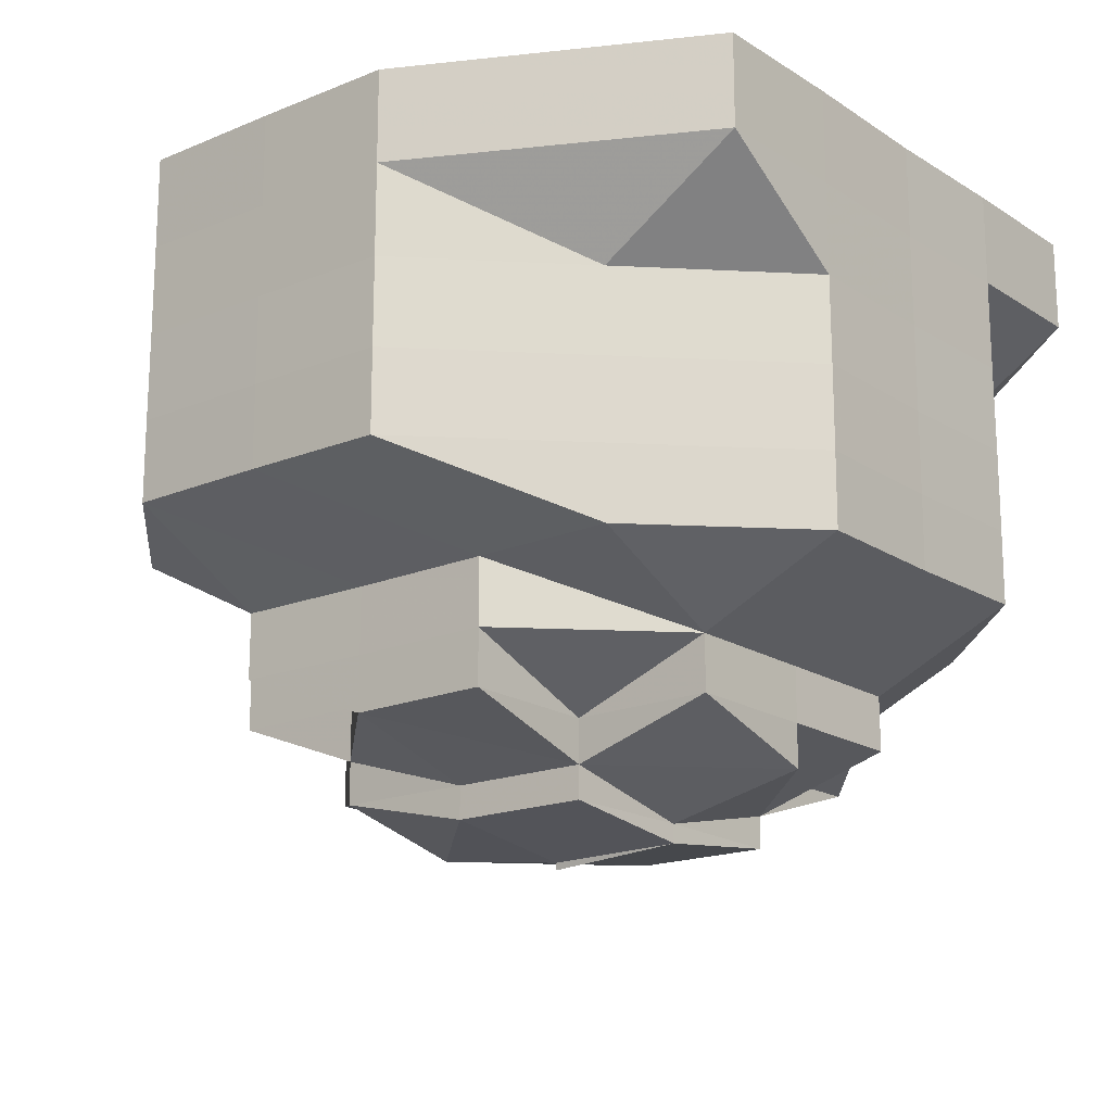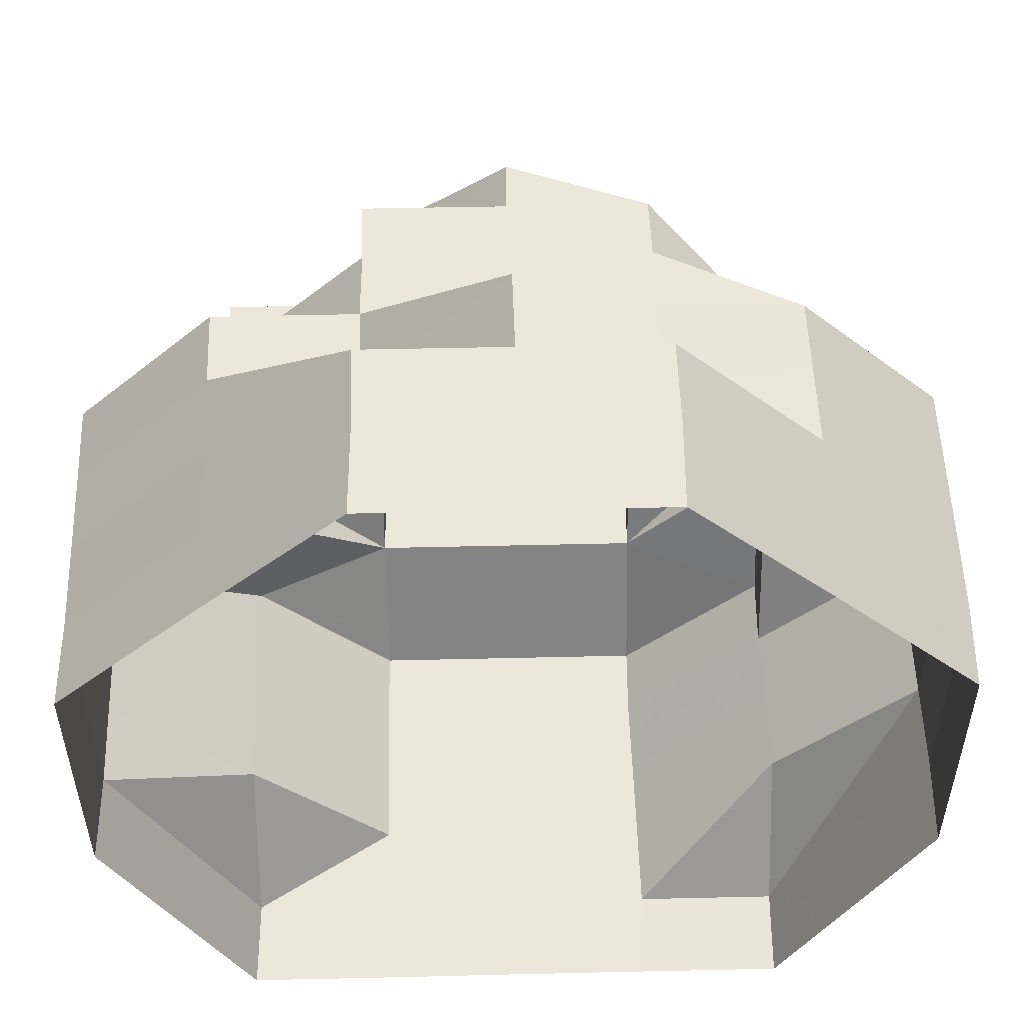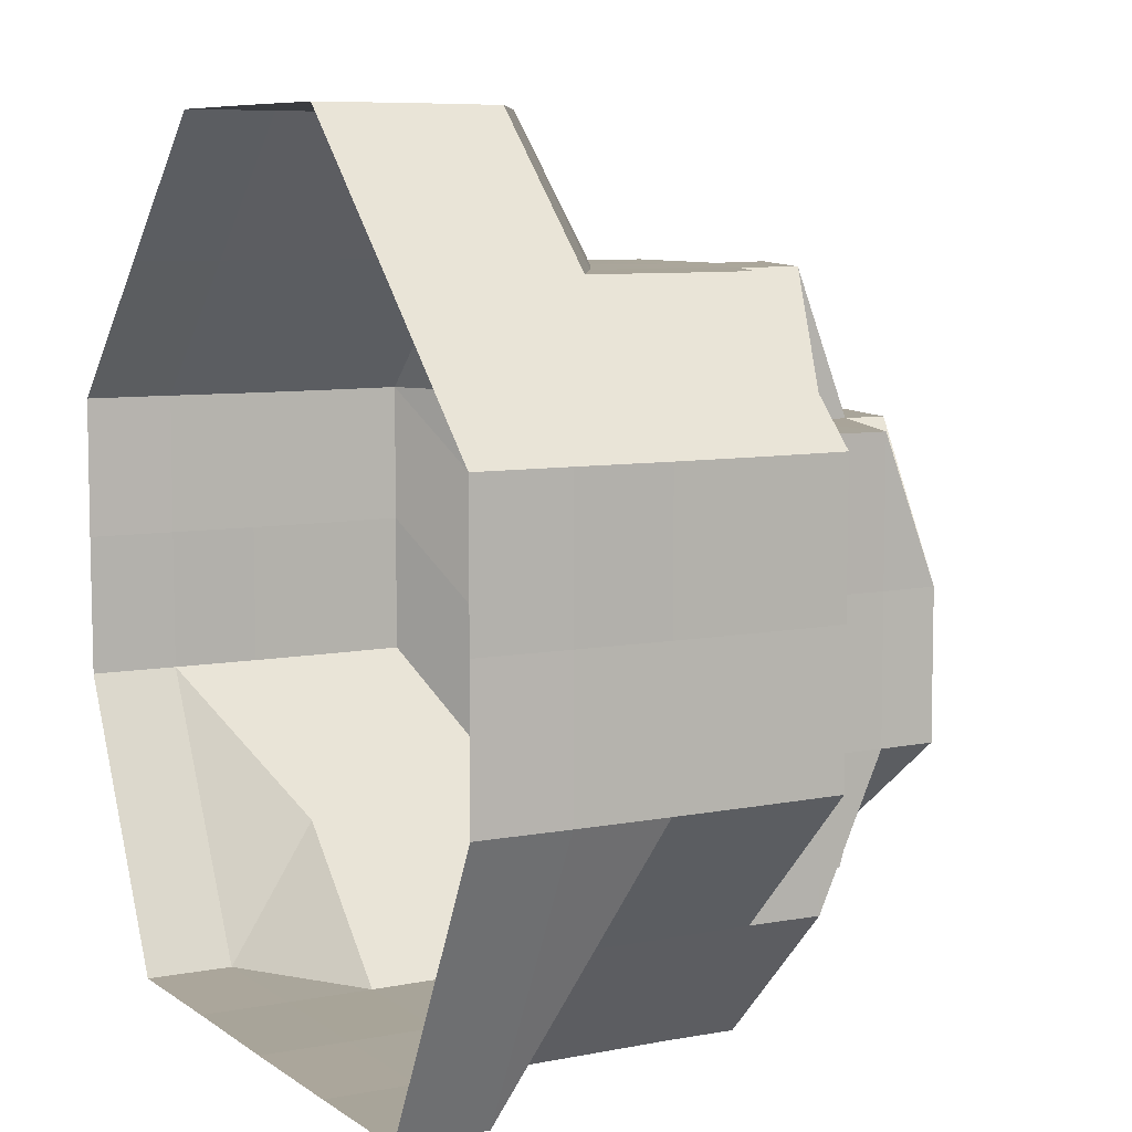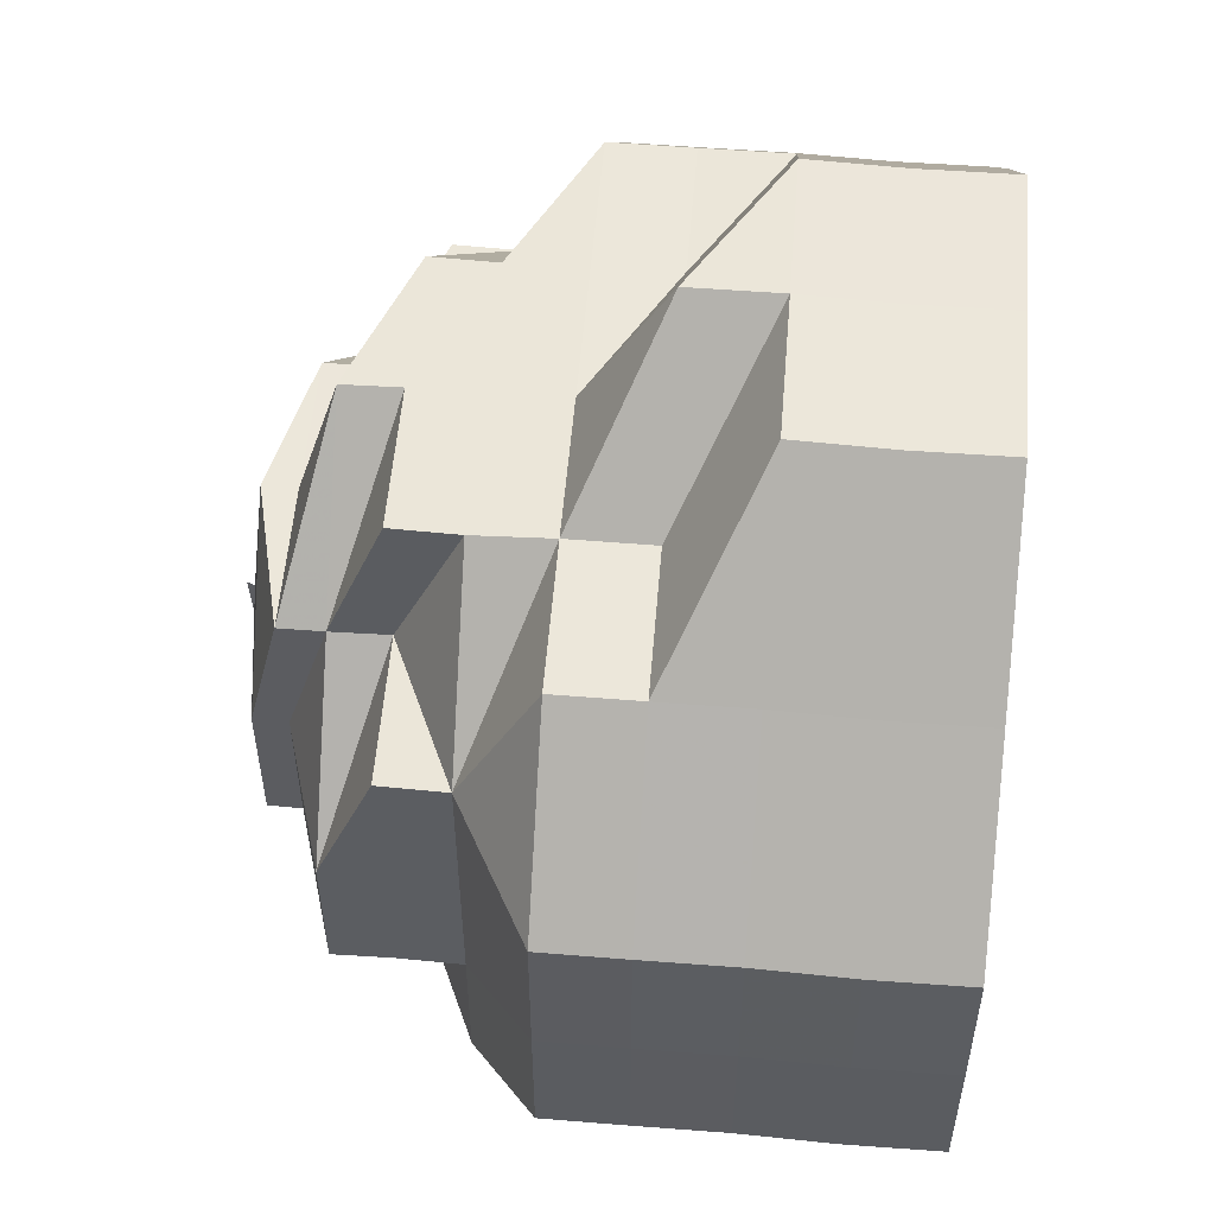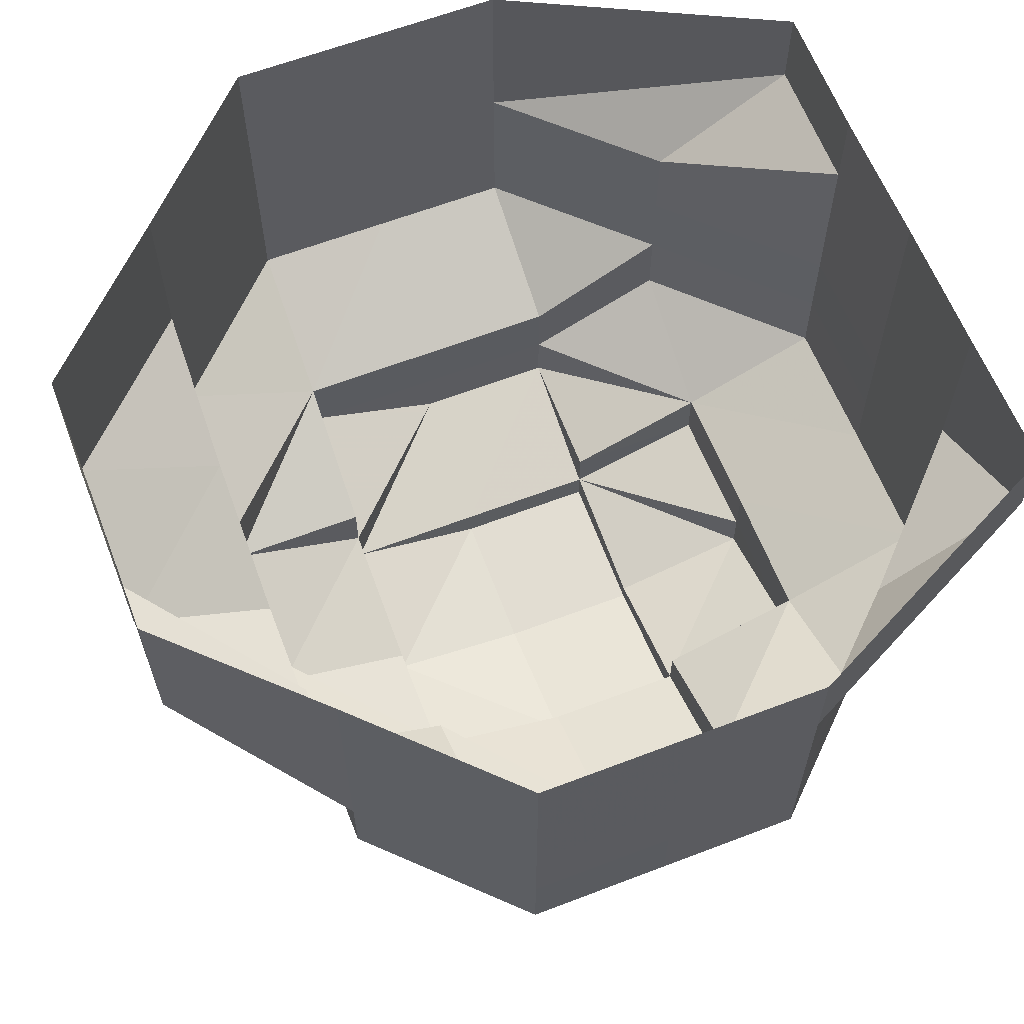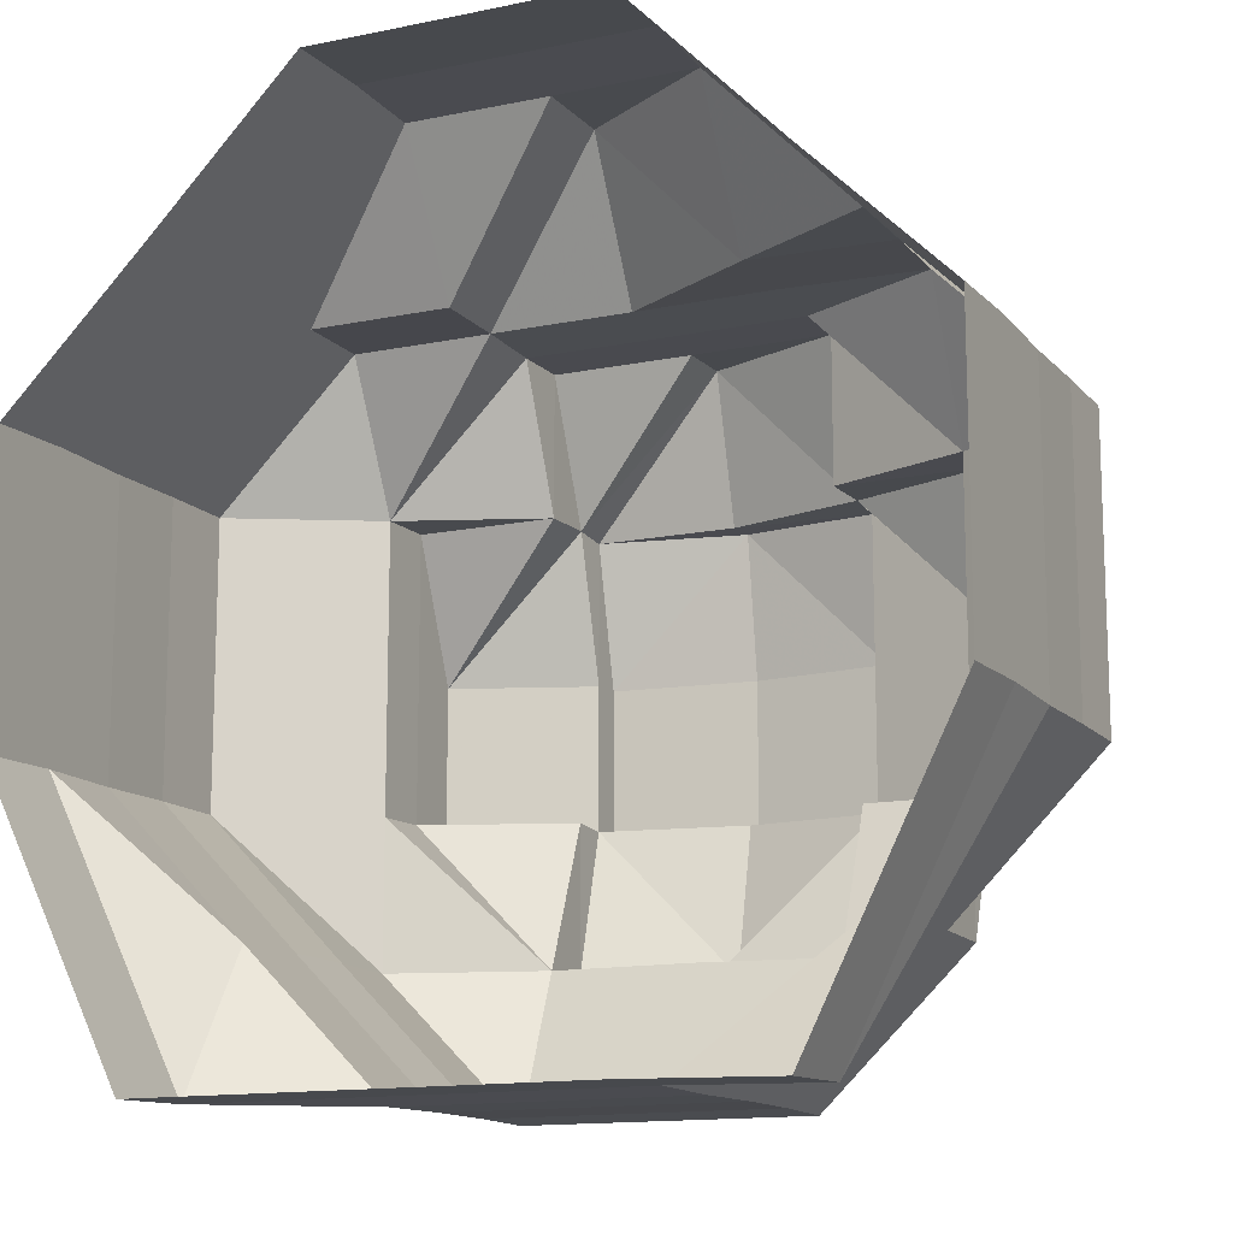
<metadata>
{"format":"obj","ext":"obj","renderer":"f3d","projection":"perspective","resolution":1024,"background":"white","views":[{"elev":-17.7,"azim":-51.0,"up":"+Z"},{"elev":53.1,"azim":-1.4,"up":"+Y"},{"elev":7.7,"azim":61.0,"up":"+Y"},{"elev":54.6,"azim":-85.3,"up":"+Y"},{"elev":62.3,"azim":-111.3,"up":"+Z"},{"elev":-13.2,"azim":24.8,"up":"+Y"}]}
</metadata>
<code>
o 13592
v 2244 1914 10.49
v 2244 1914 10.49
v 2244 1914 10.48
v 2244 1914 10.48
v 2244 1914 10.49
v 2244 1914 10.48
v 2244 1914 10.49
v 2244 1914 10.48
v 2244 1914 10.49
v 2244 1915 10.48
v 2244 1915 10.49
v 2244 1914 10.47
v 2244 1915 10.48
v 2244 1915 10.49
v 2244 1915 10.47
v 2244 1915 10.47
v 2244 1915 10.48
v 2244 1915 10.49
v 2244 1915 10.47
v 2244 1915 10.48
v 2244 1915 10.49
v 2244 1915 10.47
v 2244 1915 10.48
v 2244 1915 10.49
v 2244 1915 10.47
v 2244 1914 10.48
v 2244 1914 10.49
v 2244 1914 10.47
v 2244 1914 10.48
v 2244 1914 10.49
v 2244 1914 10.47
v 2244 1914 10.48
v 2244 1914 10.49
v 2244 1914 10.47
v 2244 1914 10.48
v 2244 1914 10.49
v 2244 1914 10.47
v 2244 1914 10.48
v 2244 1914 10.49
v 2244 1914 10.47
v 2244 1914 10.48
v 2244 1914 10.49
v 2244 1914 10.47
v 2244 1914 10.48
v 2244 1914 10.47
v 2244 1914 10.47
v 2244 1914 10.47
v 2244 1914 10.47
v 2244 1914 10.47
v 2244 1914 10.47
v 2244 1914 10.47
v 2244 1914 10.47
v 2244 1915 10.47
v 2244 1914 10.46
v 2244 1915 10.47
v 2244 1915 10.46
v 2244 1915 10.46
v 2244 1915 10.47
v 2244 1915 10.46
v 2244 1915 10.47
v 2244 1915 10.46
v 2244 1915 10.46
v 2244 1915 10.47
v 2244 1915 10.46
v 2244 1914 10.46
v 2244 1915 10.46
v 2244 1914 10.45
v 2244 1914 10.46
v 2244 1914 10.47
v 2244 1914 10.45
v 2244 1914 10.46
v 2244 1914 10.45
v 2244 1914 10.45
v 2244 1915 10.45
v 2244 1914 10.45
v 2244 1915 10.46
v 2244 1914 10.47
v 2244 1914 10.46
v 2244 1914 10.47
v 2244 1914 10.46
v 2244 1914 10.46
v 2244 1914 10.45
v 2244 1914 10.46
v 2244 1914 10.45
v 2244 1914 10.45
v 2244 1914 10.45
v 2244 1914 10.45
v 2244 1914 10.45
v 2244 1914 10.45
v 2244 1914 10.45
v 2244 1914 10.45
v 2244 1914 10.45
v 2244 1914 10.46
v 2244 1914 10.46
v 2244 1914 10.46
v 2244 1914 10.45
v 2244 1914 10.47
v 2244 1914 10.46
v 2244 1914 10.47
v 2244 1914 10.46
v 2244 1914 10.46
v 2244 1914 10.47
v 2244 1914 10.45
v 2244 1914 10.45
v 2244 1914 10.47
v 2244 1914 10.46
v 2244 1914 10.46
v 2244 1914 10.46
v 2244 1914 10.46
v 2244 1914 10.46
v 2244 1914 10.45
v 2244 1914 10.46
v 2244 1914 10.45
v 2244 1914 10.45
v 2244 1914 10.45
v 2244 1914 10.45
v 2244 1914 10.45
v 2244 1914 10.45
v 2244 1914 10.45
v 2244 1914 10.45
v 2244 1914 10.45
v 2244 1914 10.45
v 2244 1914 10.45
v 2244 1914 10.45
v 2244 1914 10.45
v 2244 1914 10.45
v 2244 1914 10.44
v 2244 1914 10.44
v 2244 1914 10.45
v 2244 1914 10.45
v 2244 1914 10.45
v 2244 1914 10.45
v 2244 1914 10.45
v 2244 1914 10.46
v 2244 1914 10.45
v 2244 1914 10.46
v 2244 1914 10.45
v 2244 1914 10.46
v 2244 1914 10.46
v 2244 1915 10.46
v 2244 1915 10.45
v 2244 1915 10.46
v 2244 1915 10.45
v 2244 1915 10.45
v 2244 1914 10.45
v 2244 1915 10.45
v 2244 1914 10.45
v 2244 1914 10.45
v 2244 1914 10.46
v 2244 1915 10.45
v 2244 1914 10.45
v 2244 1914 10.45
v 2244 1914 10.45
v 2244 1914 10.44
v 2244 1914 10.44
v 2244 1914 10.45
v 2244 1914 10.44
v 2244 1914 10.44
v 2244 1914 10.45
v 2244 1914 10.44
v 2244 1914 10.44
v 2244 1914 10.44
v 2244 1914 10.44
v 2244 1914 10.44
v 2244 1914 10.44
v 2244 1914 10.44
v 2244 1914 10.44
v 2244 1914 10.44
v 2244 1914 10.44
v 2244 1914 10.44
v 2244 1914 10.44
v 2244 1914 10.44
v 2244 1914 10.44
v 2244 1914 10.45
v 2244 1914 10.45
v 2244 1914 10.45
v 2244 1914 10.45
v 2244 1914 10.45
v 2244 1914 10.45
v 2244 1914 10.46
v 2244 1914 10.45
v 2244 1914 10.45
v 2244 1914 10.45
v 2244 1914 10.45
v 2244 1914 10.45
v 2244 1914 10.45
v 2244 1914 10.44
v 2244 1914 10.44
v 2244 1914 10.44
v 2244 1914 10.44
v 2244 1914 10.44
v 2244 1914 10.45
v 2244 1914 10.45
v 2244 1914 10.45
v 2244 1914 10.45
v 2244 1914 10.45
v 2244 1914 10.45
v 2244 1914 10.45
v 2244 1914 10.46
v 2244 1914 10.45
f 1 2 3
f 3 2 4
f 2 5 4
f 6 1 3
f 7 1 6
f 4 5 8
f 5 9 8
f 10 7 6
f 11 7 10
f 6 3 12
f 13 11 10
f 14 11 13
f 10 6 15
f 15 6 12
f 13 10 16
f 16 10 15
f 17 14 13
f 18 14 17
f 19 13 16
f 17 13 19
f 20 18 17
f 21 18 20
f 22 17 19
f 20 17 22
f 23 21 20
f 24 21 23
f 25 20 22
f 23 20 25
f 26 24 23
f 27 24 26
f 28 23 25
f 26 23 28
f 29 27 26
f 30 27 29
f 31 26 28
f 29 26 31
f 32 30 29
f 33 30 32
f 34 29 31
f 32 29 34
f 35 33 32
f 36 33 35
f 37 32 34
f 35 32 37
f 38 36 35
f 39 36 38
f 40 35 37
f 38 35 40
f 41 39 38
f 42 39 41
f 43 38 40
f 41 38 43
f 44 42 41
f 9 42 44
f 8 9 44
f 44 41 45
f 45 41 43
f 8 44 46
f 46 44 45
f 47 8 46
f 4 8 47
f 46 45 48
f 49 4 47
f 3 4 49
f 12 3 49
f 47 46 50
f 50 46 48
f 49 47 51
f 51 47 50
f 12 49 52
f 52 49 51
f 53 12 52
f 15 12 53
f 52 51 54
f 55 15 53
f 16 15 55
f 53 52 56
f 56 52 54
f 55 53 57
f 57 53 56
f 58 16 55
f 19 16 58
f 59 55 57
f 58 55 59
f 60 19 58
f 22 19 60
f 61 58 59
f 60 58 61
f 61 59 62
f 63 22 60
f 25 22 63
f 64 60 61
f 63 60 64
f 65 61 62
f 64 61 65
f 62 59 66
f 59 57 66
f 65 62 67
f 68 63 64
f 68 64 65
f 69 25 63
f 69 63 68
f 28 25 69
f 70 71 67
f 72 67 73
f 67 74 75
f 67 76 74
f 77 28 69
f 31 28 77
f 77 69 78
f 78 69 68
f 79 31 77
f 34 31 79
f 80 77 78
f 79 77 80
f 78 68 81
f 81 68 65
f 81 65 82
f 83 78 81
f 80 78 83
f 83 81 84
f 84 81 82
f 85 83 84
f 85 84 86
f 87 88 86
f 86 89 90
f 91 90 92
f 93 83 85
f 93 80 83
f 94 80 93
f 94 79 80
f 95 93 85
f 95 94 93
f 96 95 85
f 97 79 94
f 97 34 79
f 37 34 97
f 98 97 94
f 98 94 95
f 99 37 97
f 99 97 98
f 40 37 99
f 100 98 95
f 100 95 96
f 101 99 98
f 101 98 100
f 102 40 99
f 102 99 101
f 43 40 102
f 103 96 104
f 105 43 102
f 45 43 105
f 48 45 105
f 105 102 106
f 106 102 101
f 48 105 107
f 107 105 106
f 108 48 107
f 50 48 108
f 106 101 109
f 109 101 100
f 107 106 110
f 110 106 109
f 109 100 111
f 110 109 111
f 111 100 96
f 112 107 110
f 108 107 112
f 113 110 111
f 112 110 113
f 113 111 114
f 114 115 116
f 117 116 118
f 119 120 118
f 121 122 120
f 123 113 114
f 123 114 124
f 124 125 126
f 127 126 128
f 129 123 124
f 130 113 123
f 130 112 113
f 131 130 123
f 132 131 133
f 134 112 130
f 131 134 130
f 134 108 112
f 135 131 123
f 135 123 129
f 136 134 137
f 138 108 134
f 138 50 108
f 51 50 138
f 54 51 138
f 139 138 134
f 54 138 139
f 56 54 139
f 140 56 139
f 57 56 140
f 66 57 140
f 140 139 141
f 142 66 143
f 66 140 144
f 143 144 145
f 146 66 144
f 144 140 141
f 141 147 148
f 141 149 147
f 144 141 150
f 150 141 135
f 151 144 150
f 150 135 152
f 152 135 129
f 151 150 153
f 153 150 152
f 153 152 154
f 152 129 154
f 154 129 155
f 129 124 155
f 124 156 155
f 154 155 157
f 158 153 154
f 158 154 157
f 159 153 158
f 159 151 153
f 160 161 157
f 162 163 157
f 164 162 165
f 165 166 167
f 164 168 169
f 170 171 169
f 172 159 173
f 174 159 172
f 175 176 174
f 176 151 159
f 176 67 151
f 177 176 159
f 178 82 176
f 179 82 175
f 82 180 181
f 82 181 182
f 183 184 177
f 184 185 186
f 183 177 187
f 187 186 188
f 187 188 189
f 156 183 187
f 190 187 191
f 161 192 187
f 193 184 183
f 156 193 183
f 193 194 195
f 104 193 196
f 197 96 193
f 96 85 193
f 198 199 200

</code>
